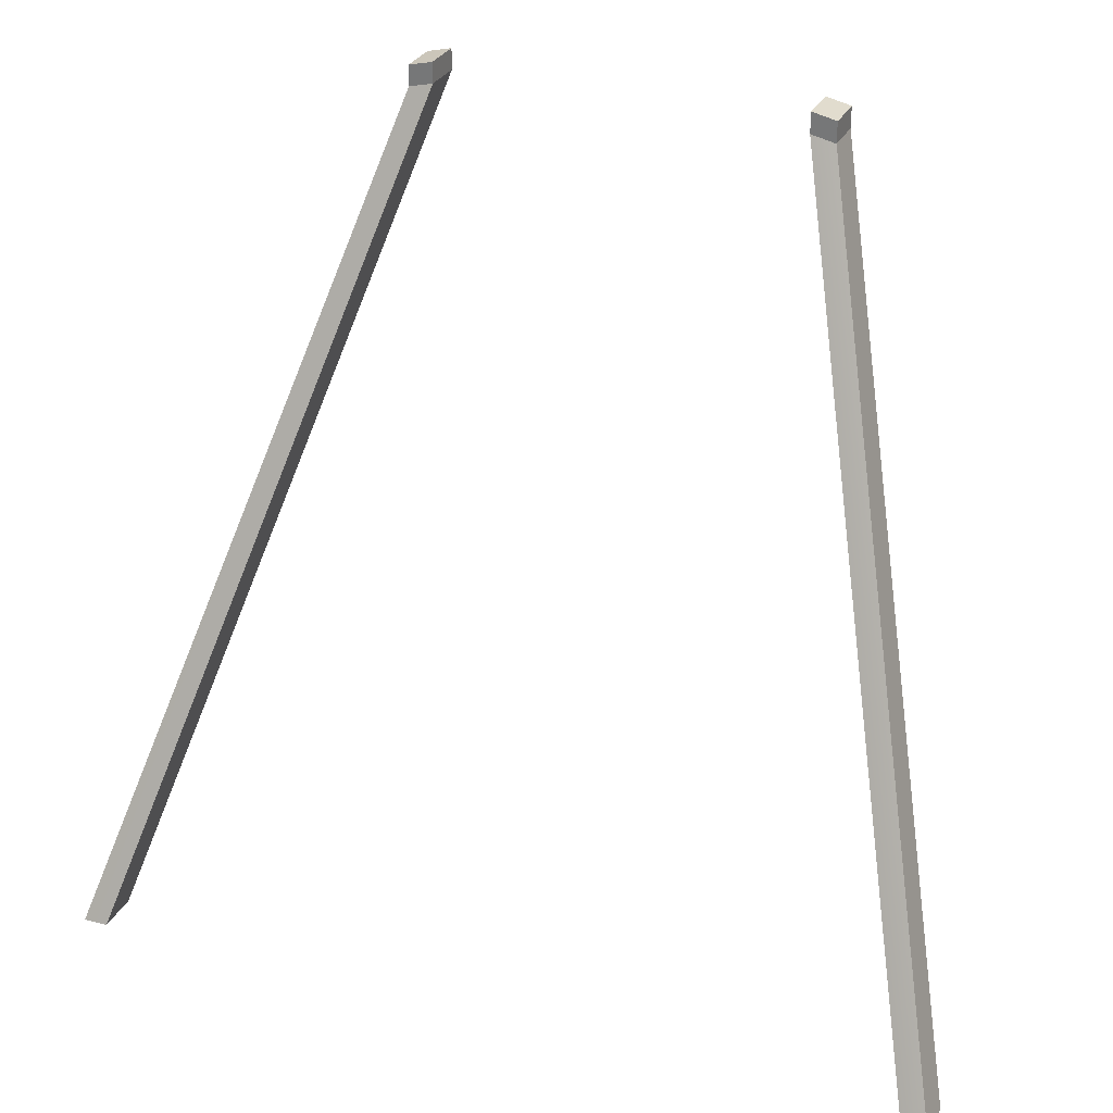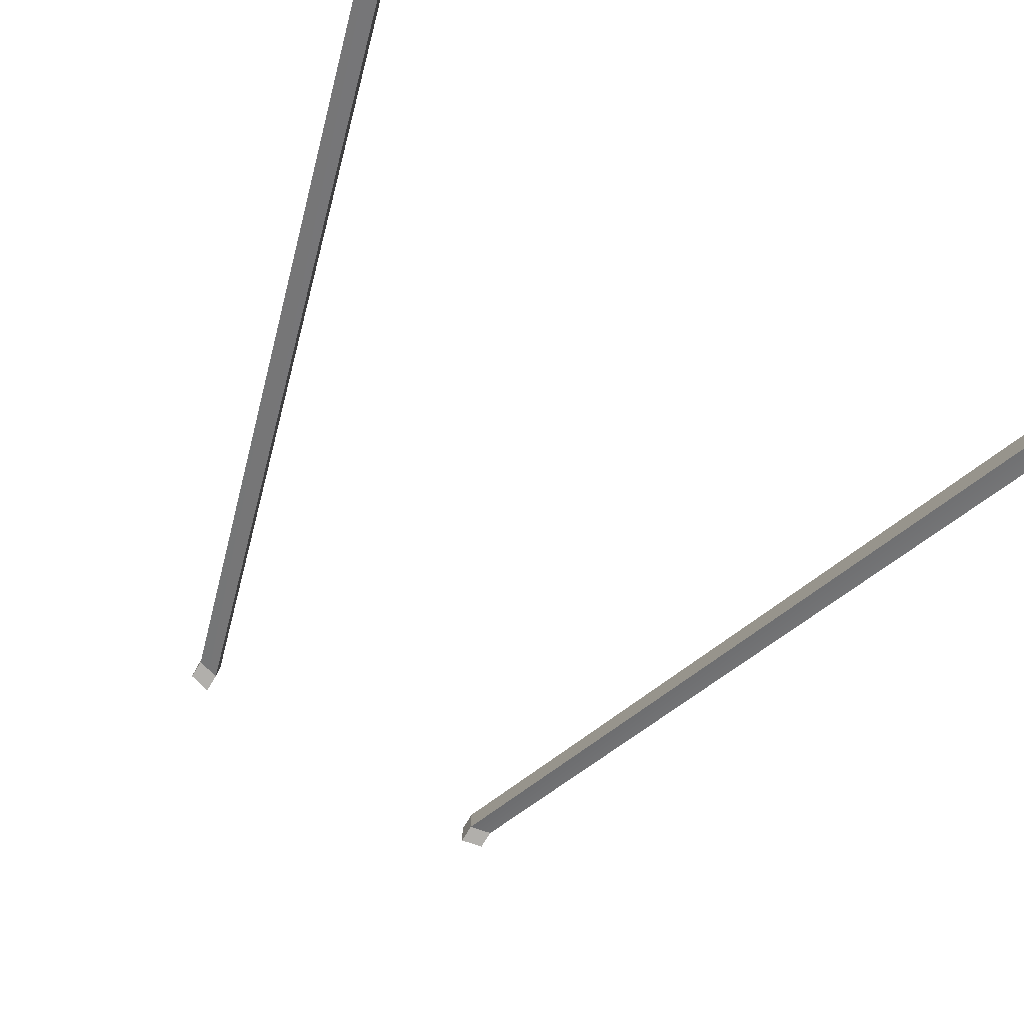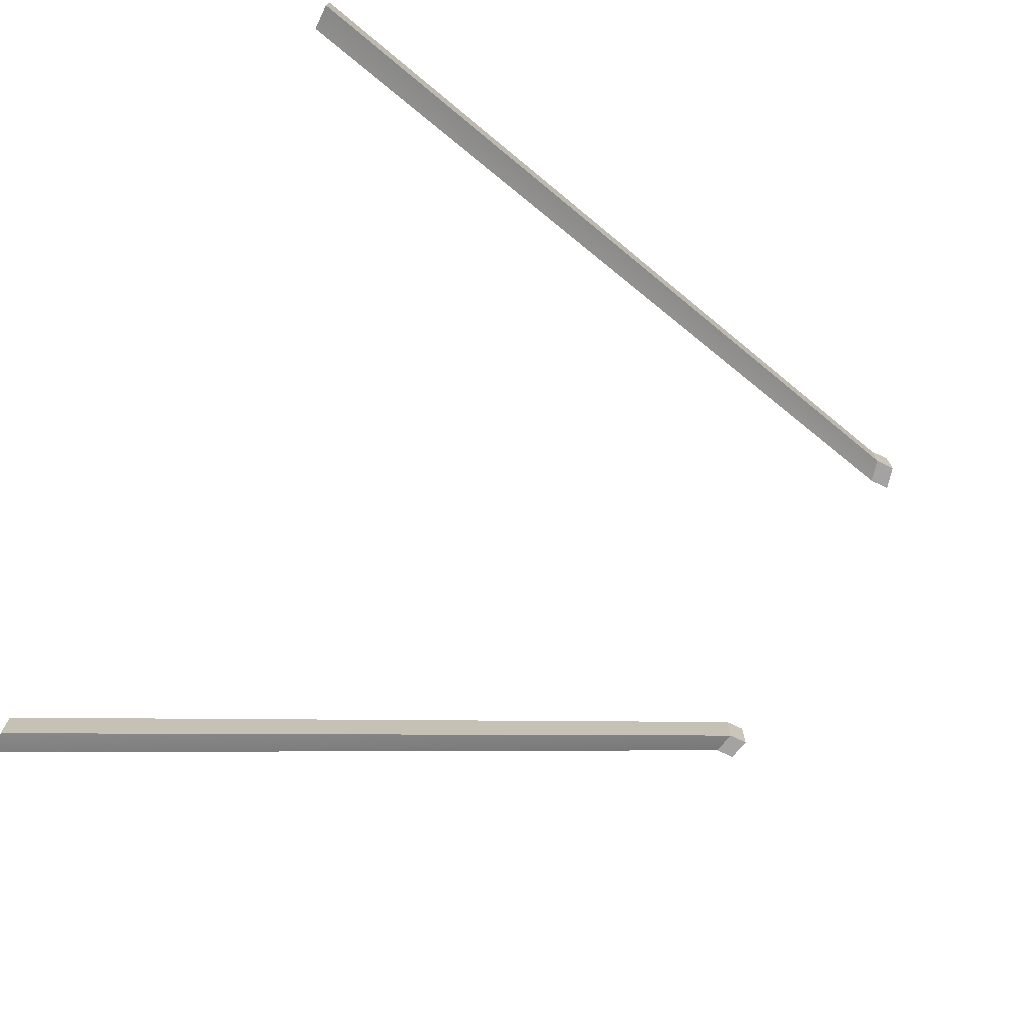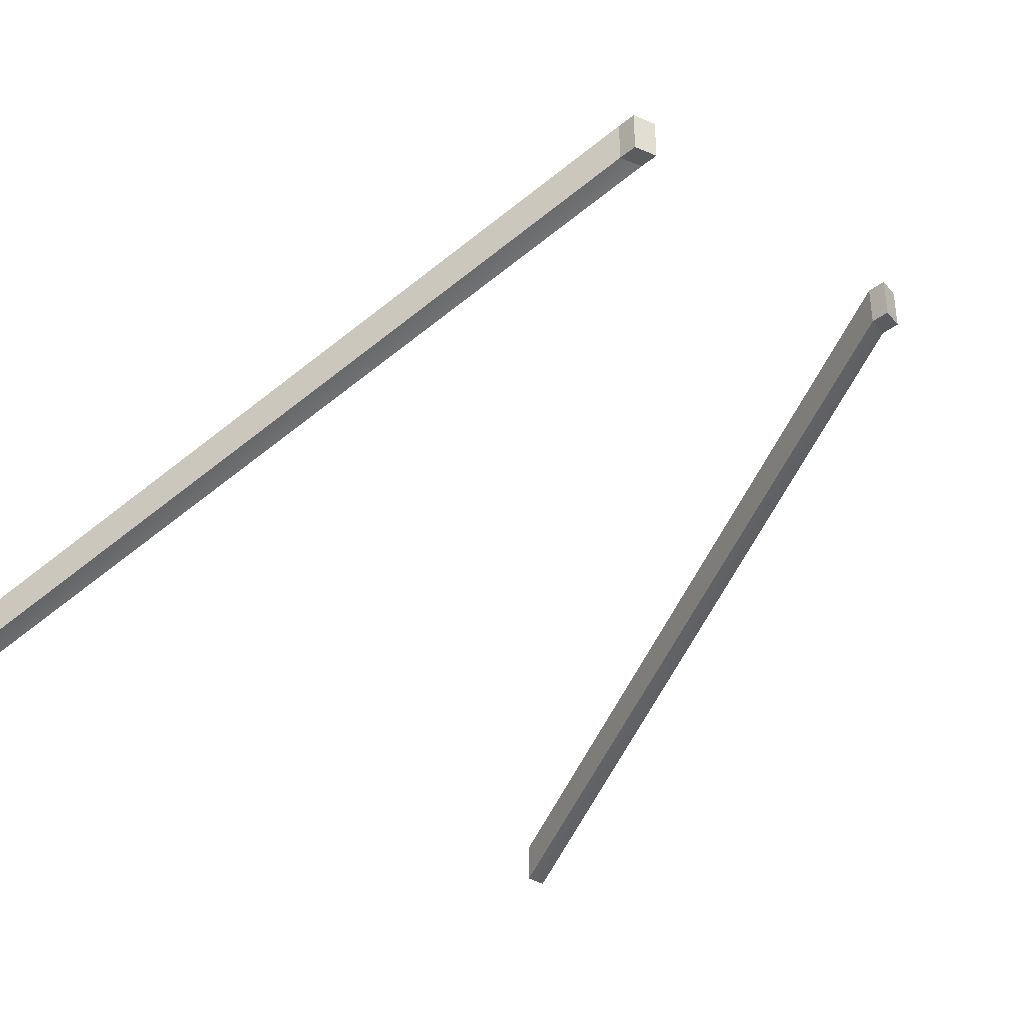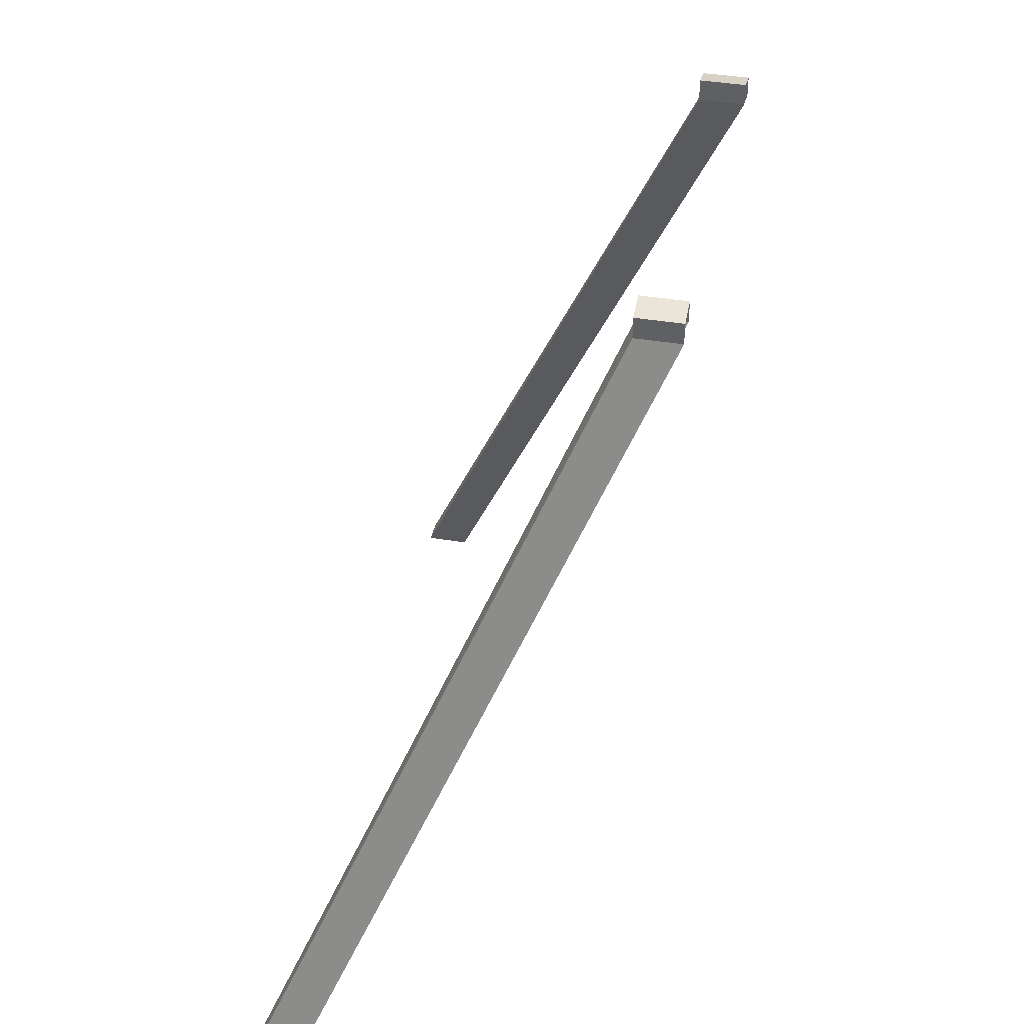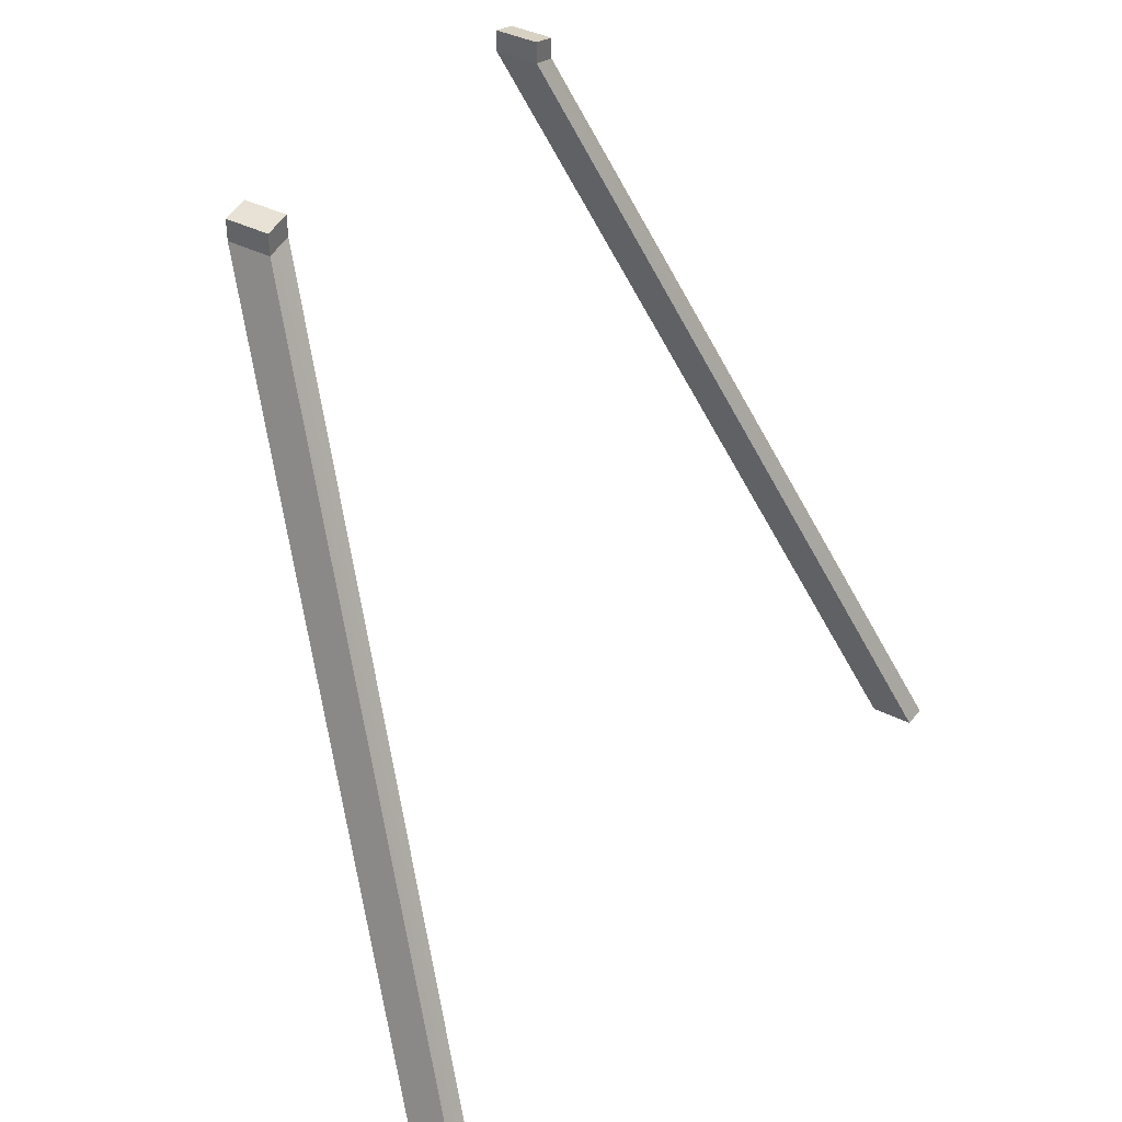
<metadata>
{"format":"obj","ext":"obj","renderer":"f3d","projection":"perspective","resolution":1024,"background":"white","views":[{"elev":29.0,"azim":-158.0,"up":"+Y"},{"elev":-78.4,"azim":-31.9,"up":"+Z"},{"elev":-73.1,"azim":64.2,"up":"+Z"},{"elev":-33.8,"azim":137.2,"up":"+Z"},{"elev":39.9,"azim":-78.4,"up":"+Y"},{"elev":37.7,"azim":123.1,"up":"+Y"}]}
</metadata>
<code>
g pb_Mesh-28964
v -17.25 -17.26 -7.894
v -7.677 16.38 6.111
v -18.29 -17.26 -7.894
v -8.714 16.13 6.111
v 7.677 16.38 6.111
v 17.25 -17.25 -7.948
v 8.714 16.13 6.111
v 18.29 -17.25 -7.948
v -8.714 16.13 6.111
v -7.677 16.38 6.111
v -8.714 17.01 6.111
v -7.677 17.26 6.111
v 7.677 16.38 6.111
v 8.714 16.13 6.111
v 7.677 17.26 6.111
v 8.714 17.01 6.111
v 7.677 16.38 7.947
v 17.25 -17.25 -6.111
v 7.677 16.38 6.111
v 17.25 -17.25 -7.948
v 17.25 -17.25 -6.111
v 18.29 -17.25 -6.111
v 17.25 -17.25 -7.948
v 18.29 -17.25 -7.948
v 18.29 -17.25 -6.111
v 8.714 16.13 7.947
v 18.29 -17.25 -7.948
v 8.714 16.13 6.111
v 8.714 16.13 7.947
v 8.714 17.01 7.948
v 8.714 16.13 6.111
v 8.714 17.01 6.111
v 8.714 17.01 7.948
v 7.677 17.26 7.948
v 8.714 17.01 6.111
v 7.677 17.26 6.111
v -17.25 -17.26 -6.058
v -7.677 16.38 7.947
v -17.25 -17.26 -7.894
v -7.677 16.38 6.111
v -18.29 -17.26 -6.058
v -17.25 -17.26 -6.058
v -18.29 -17.26 -7.894
v -17.25 -17.26 -7.894
v -8.714 17.01 7.948
v -8.714 16.13 7.947
v -8.714 17.01 6.111
v -8.714 16.13 6.111
v -8.714 16.13 7.947
v -18.29 -17.26 -6.058
v -8.714 16.13 6.111
v -18.29 -17.26 -7.894
v -7.677 17.26 7.948
v -8.714 17.01 7.948
v -7.677 17.26 6.111
v -8.714 17.01 6.111
v -7.677 17.26 7.948
v -7.677 16.38 6.111
v -7.677 16.38 7.947
v -7.677 17.26 6.111
v 7.677 16.38 7.947
v 7.677 17.26 6.111
v 7.677 17.26 7.948
v 7.677 16.38 6.111
g pb_Mesh-28964_0
f 3 2 1
f 3 4 2
f 7 6 5
f 7 8 6
f 11 10 9
f 11 12 10
f 15 14 13
f 15 16 14
f 19 18 17
f 19 20 18
f 23 22 21
f 23 24 22
f 27 26 25
f 27 28 26
f 31 30 29
f 31 32 30
f 35 34 33
f 35 36 34
f 39 38 37
f 39 40 38
f 43 42 41
f 43 44 42
f 47 46 45
f 47 48 46
f 51 50 49
f 51 52 50
f 55 54 53
f 55 56 54
f 59 58 57
f 58 60 57
f 63 62 61
f 62 64 61

</code>
